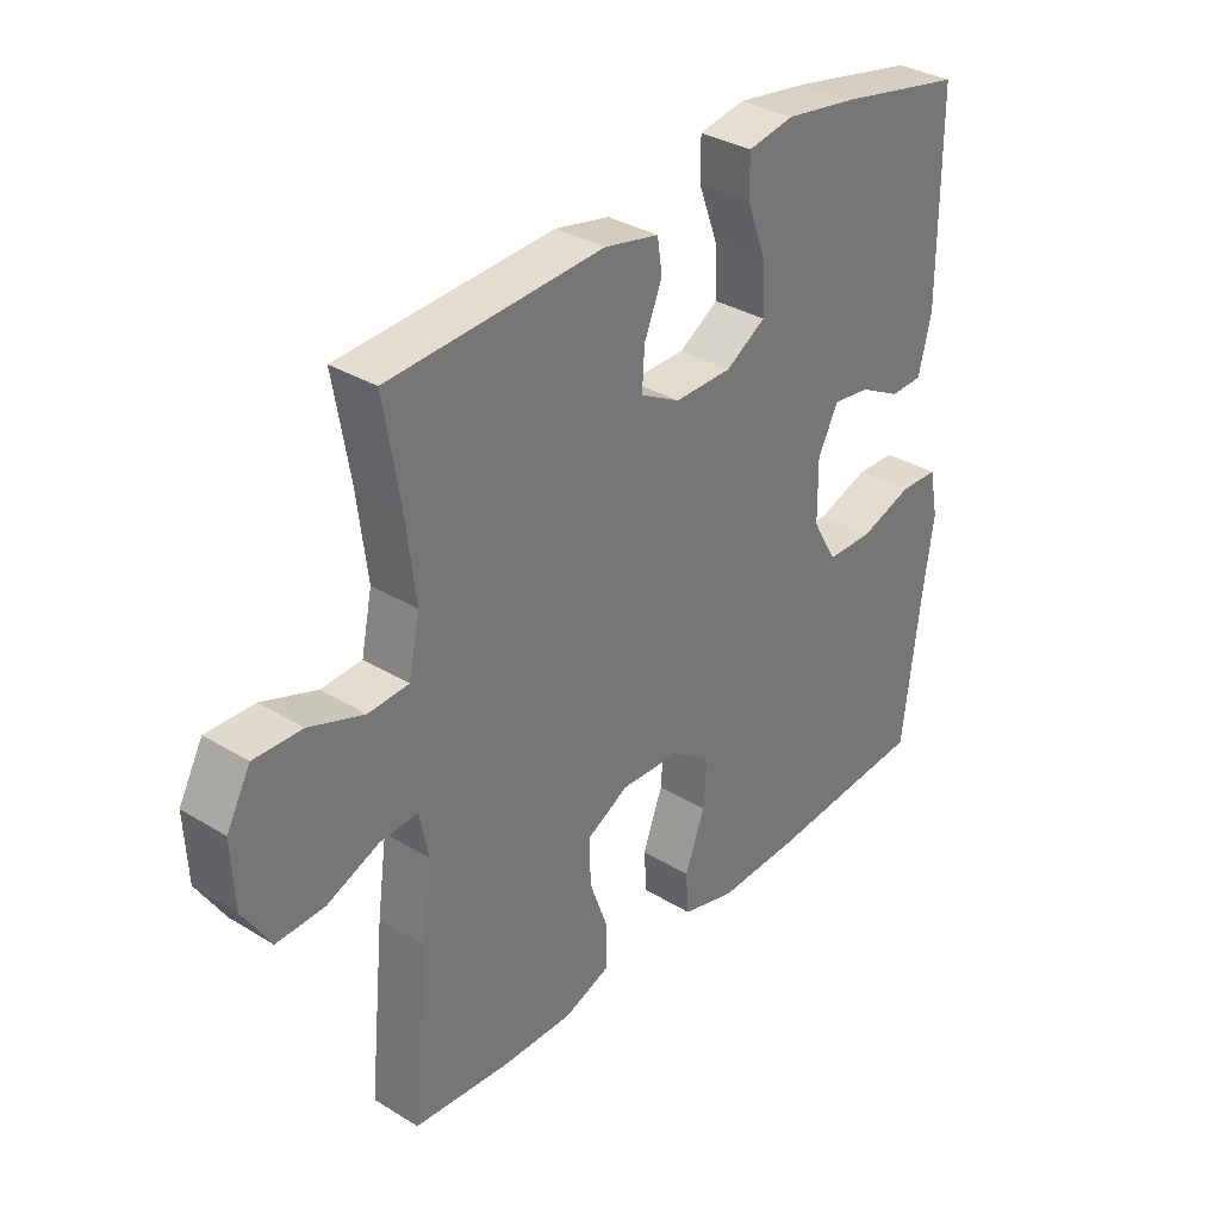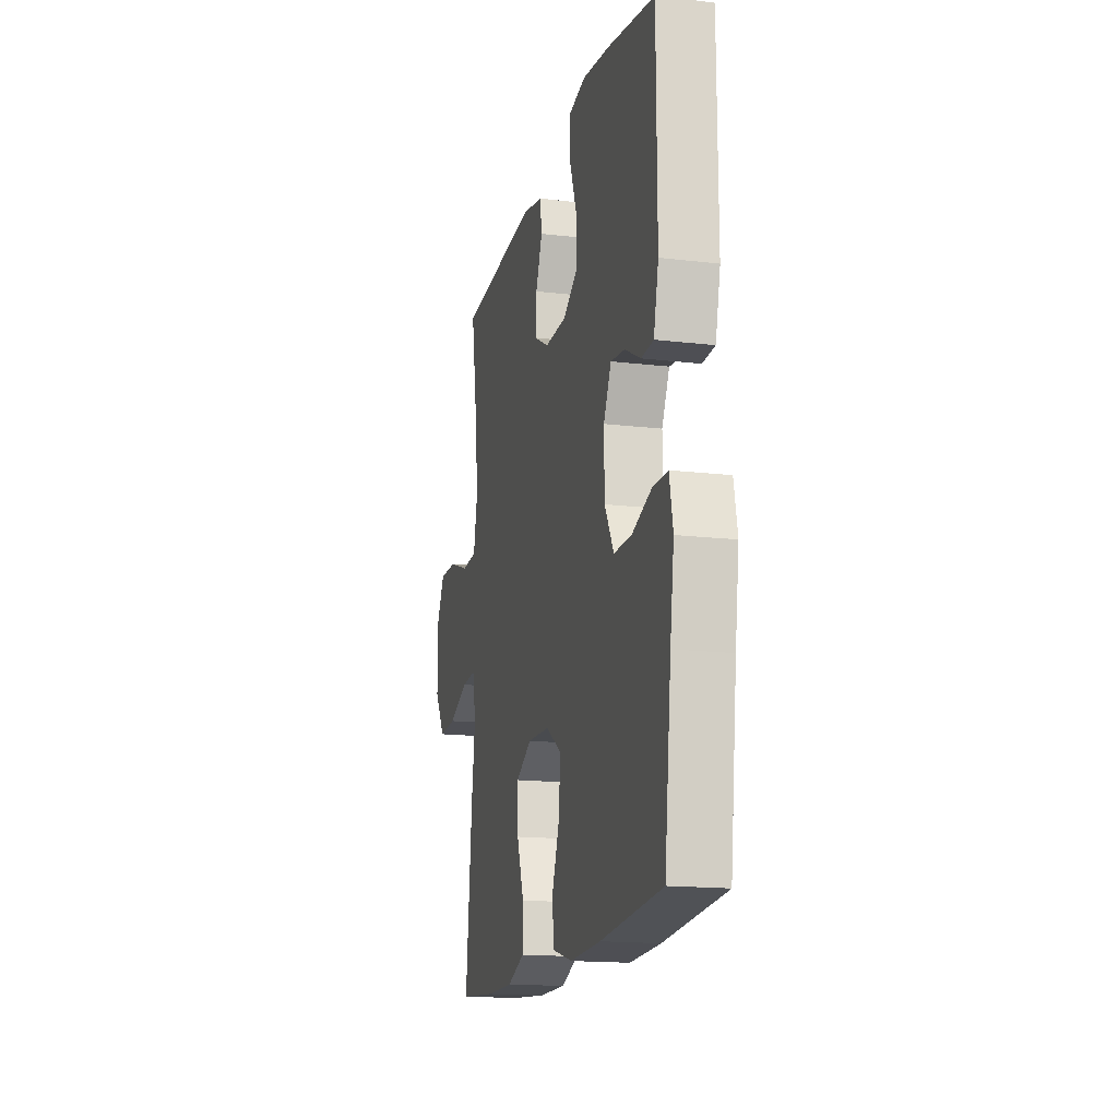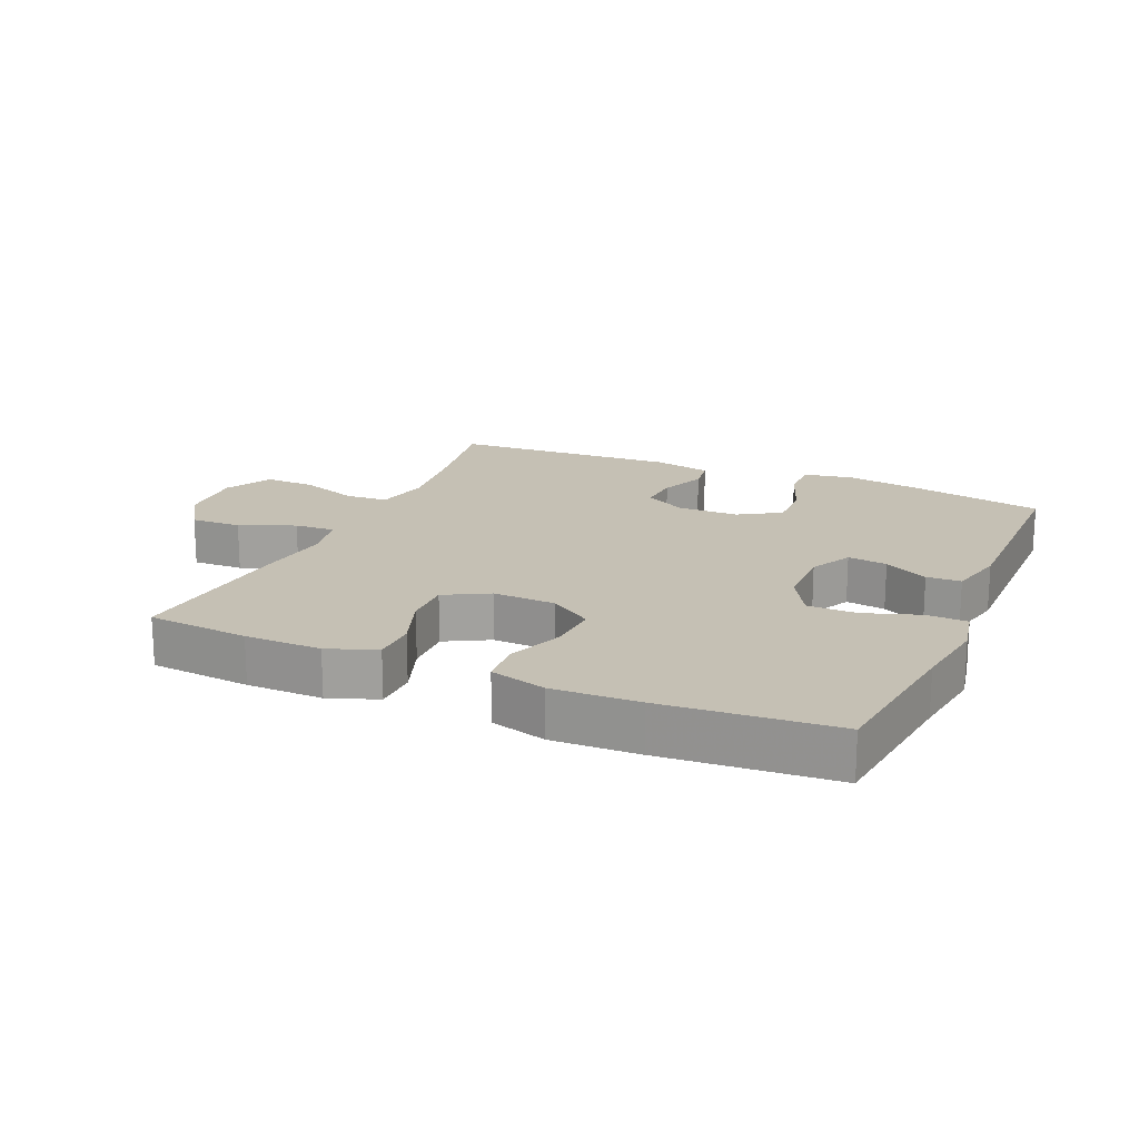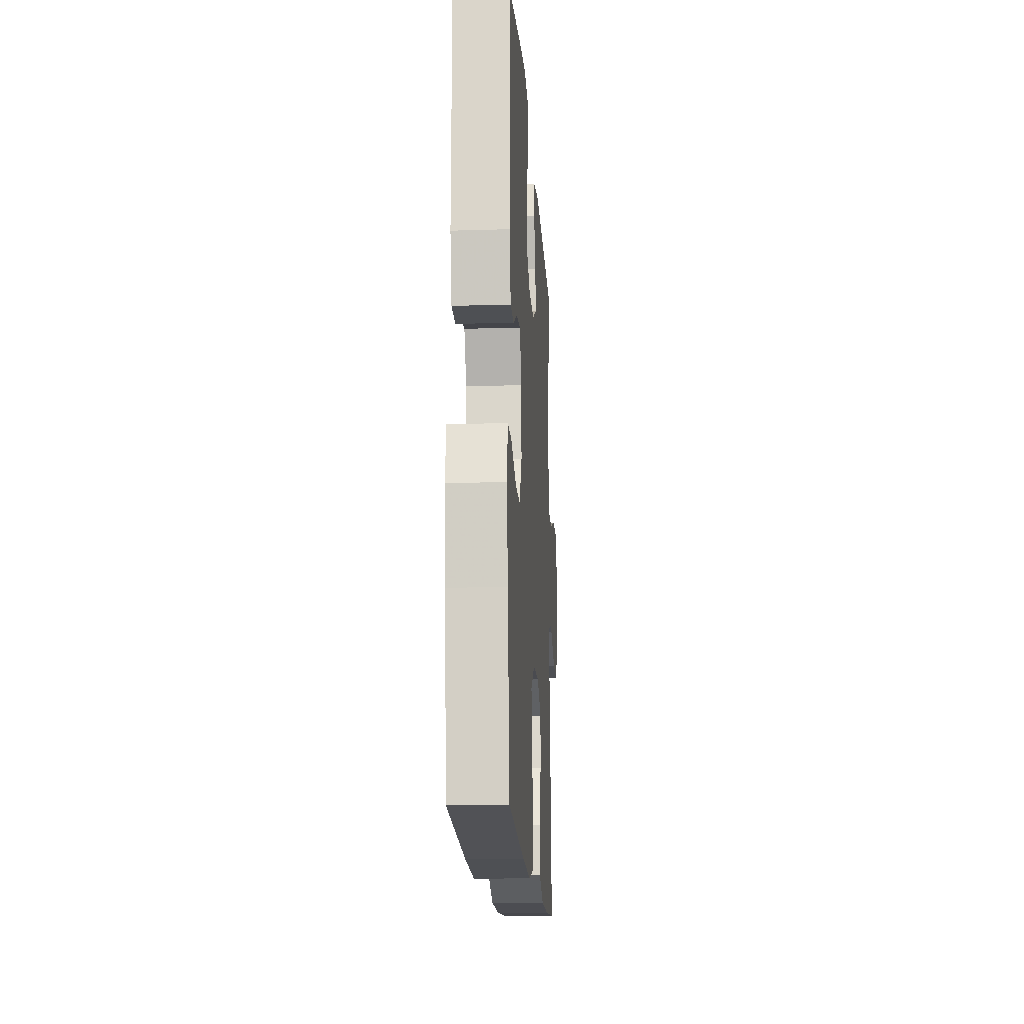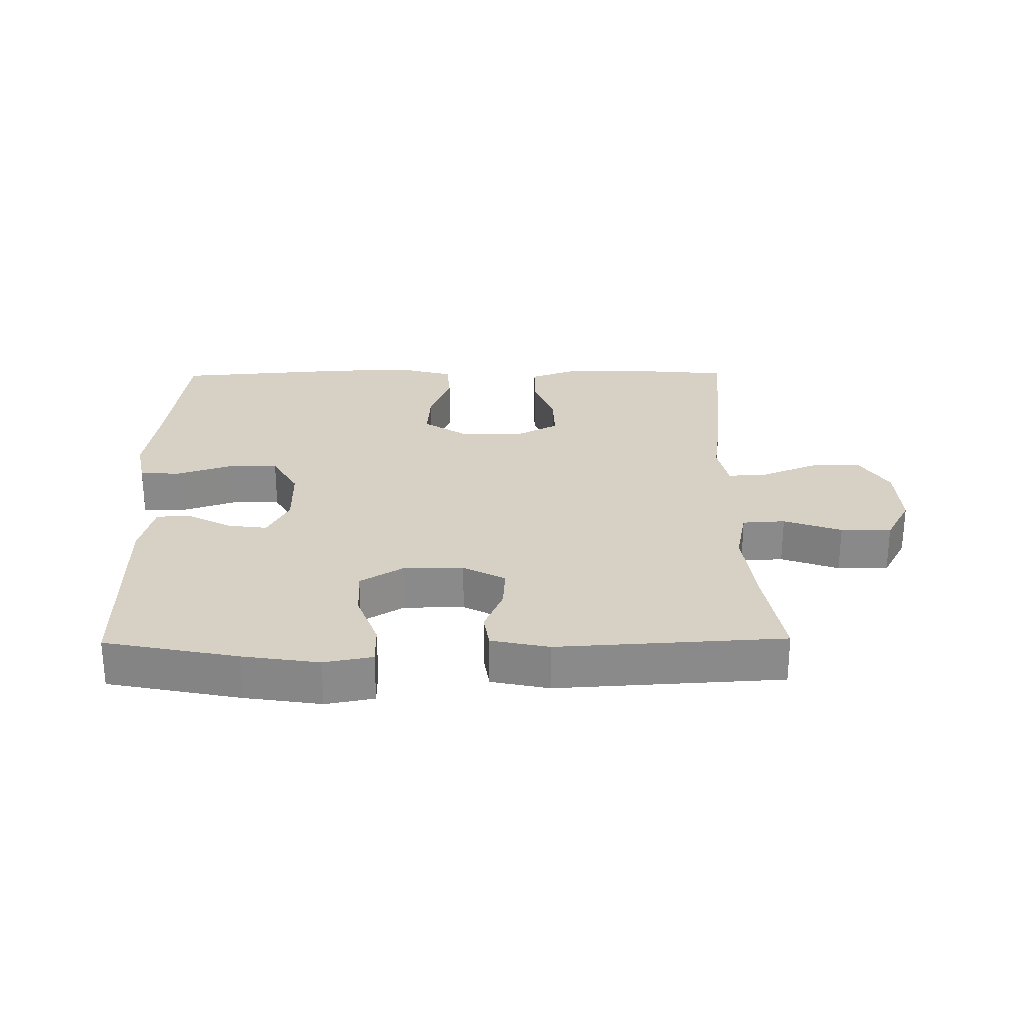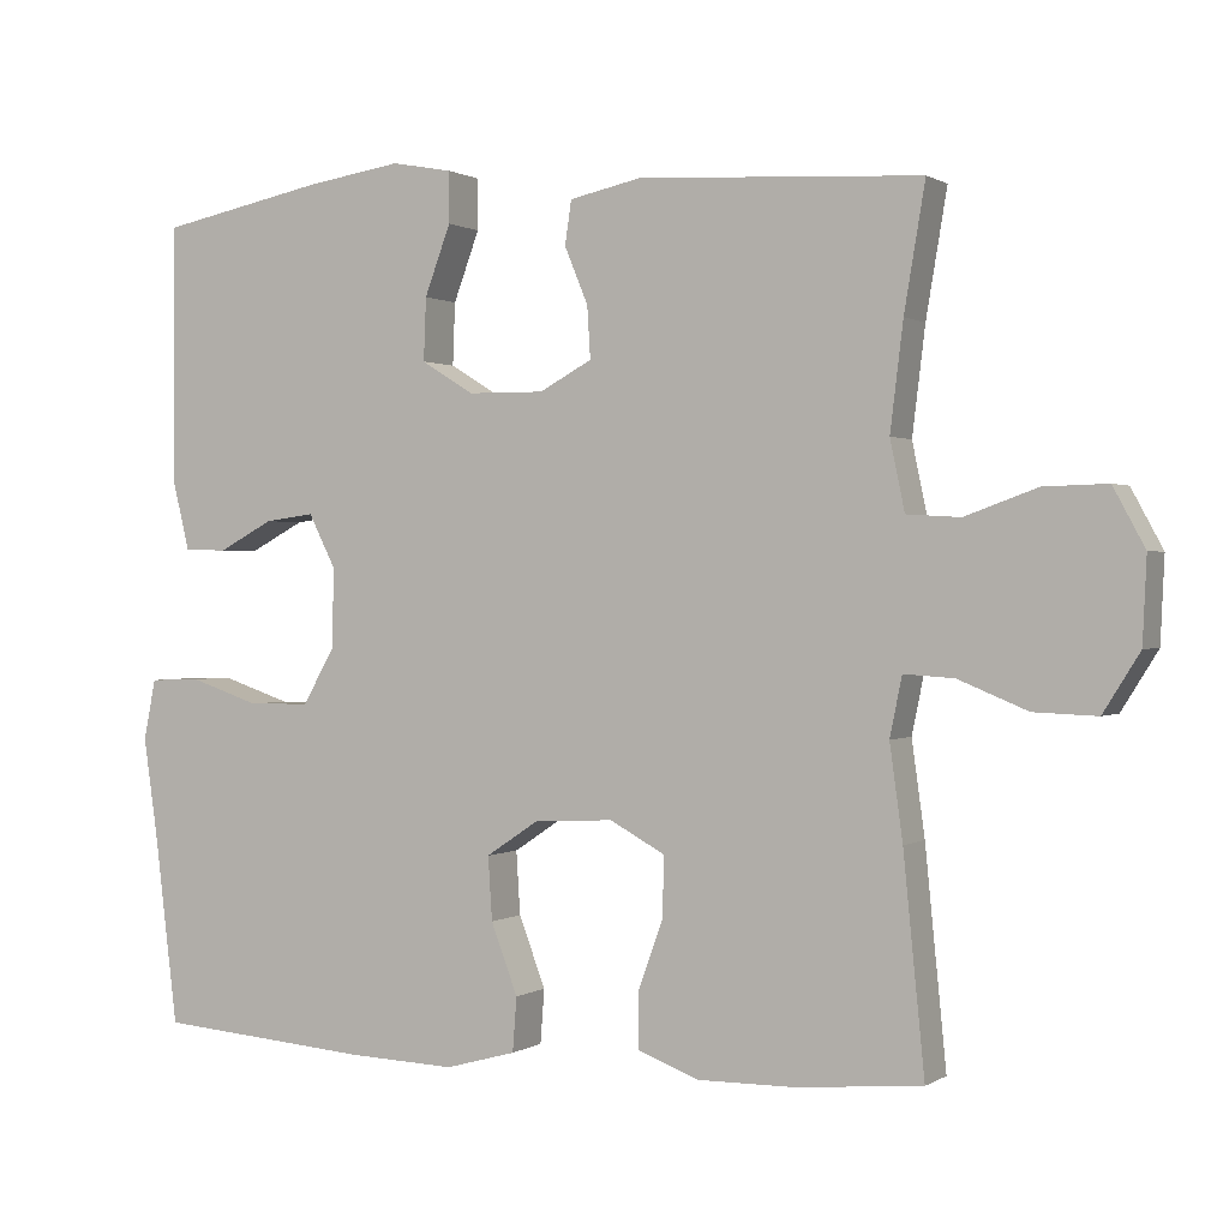
<metadata>
{"format":"obj","ext":"obj","renderer":"f3d","projection":"perspective","resolution":1024,"background":"white","views":[{"elev":33.6,"azim":129.8,"up":"+Z"},{"elev":-16.3,"azim":-103.6,"up":"+Z"},{"elev":18.3,"azim":-156.4,"up":"+Y"},{"elev":-16.8,"azim":-86.4,"up":"+Z"},{"elev":26.7,"azim":-0.7,"up":"+Y"},{"elev":0.6,"azim":26.5,"up":"+Z"}]}
</metadata>
<code>
v -0.5 0.07 -0.5
v -0.529 0.07 -0.261
v -0.546 0.07 -0.144
v -0.531 0.07 -0.069
v -0.468 0.07 -0.067
v -0.382 0.07 -0.096
v -0.306 0.07 -0.095
v -0.266 0.07 -0.025
v -0.265 0.07 0.073
v -0.298 0.07 0.138
v -0.359 0.07 0.13
v -0.427 0.07 0.094
v -0.48 0.07 0.096
v -0.501 0.07 0.183
v -0.5 0.07 0.5
v -0.295 0.07 0.541
v -0.177 0.07 0.559
v -0.102 0.07 0.545
v -0.102 0.07 0.482
v -0.134 0.07 0.396
v -0.137 0.07 0.319
v -0.072 0.07 0.279
v 0.022 0.07 0.278
v 0.087 0.07 0.313
v 0.083 0.07 0.377
v 0.054 0.07 0.447
v 0.062 0.07 0.501
v 0.151 0.07 0.52
v 0.5 0.07 0.5
v 0.474 0.07 0.346
v 0.458 0.07 0.215
v 0.476 0.07 0.129
v 0.542 0.07 0.125
v 0.631 0.07 0.157
v 0.709 0.07 0.159
v 0.748 0.07 0.087
v 0.743 0.07 -0.017
v 0.698 0.07 -0.089
v 0.62 0.07 -0.086
v 0.535 0.07 -0.051
v 0.473 0.07 -0.047
v 0.458 0.07 -0.12
v 0.474 0.07 -0.236
v 0.5 0.07 -0.5
v 0.343 0.07 -0.514
v 0.225 0.07 -0.515
v 0.15 0.07 -0.487
v 0.149 0.07 -0.419
v 0.18 0.07 -0.333
v 0.182 0.07 -0.259
v 0.114 0.07 -0.222
v 0.017 0.07 -0.226
v -0.049 0.07 -0.27
v -0.044 0.07 -0.348
v -0.011 0.07 -0.435
v -0.016 0.07 -0.502
v -0.103 0.07 -0.526
v -0.236 0.07 -0.521
v -0.5 0 -0.5
v -0.529 0 -0.261
v -0.546 0 -0.144
v -0.531 0 -0.069
v -0.468 0 -0.067
v -0.382 0 -0.096
v -0.306 0 -0.095
v -0.266 0 -0.025
v -0.265 0 0.073
v -0.298 0 0.138
v -0.359 0 0.13
v -0.427 0 0.094
v -0.48 0 0.096
v -0.501 0 0.183
v -0.5 0 0.5
v -0.295 0 0.541
v -0.177 0 0.559
v -0.102 0 0.545
v -0.102 0 0.482
v -0.134 0 0.396
v -0.137 0 0.319
v -0.072 0 0.279
v 0.022 0 0.278
v 0.087 0 0.313
v 0.083 0 0.377
v 0.054 0 0.447
v 0.062 0 0.501
v 0.151 0 0.52
v 0.5 0 0.5
v 0.474 0 0.346
v 0.458 0 0.215
v 0.476 0 0.129
v 0.542 0 0.125
v 0.631 0 0.157
v 0.709 0 0.159
v 0.748 0 0.087
v 0.743 0 -0.017
v 0.698 0 -0.089
v 0.62 0 -0.086
v 0.535 0 -0.051
v 0.473 0 -0.047
v 0.458 0 -0.12
v 0.474 0 -0.236
v 0.5 0 -0.5
v 0.343 0 -0.514
v 0.225 0 -0.515
v 0.15 0 -0.487
v 0.149 0 -0.419
v 0.18 0 -0.333
v 0.182 0 -0.259
v 0.114 0 -0.222
v 0.017 0 -0.226
v -0.049 0 -0.27
v -0.044 0 -0.348
v -0.011 0 -0.435
v -0.016 0 -0.502
v -0.103 0 -0.526
v -0.236 0 -0.521
f 57 58 1 2
f 54 55 56 57
f 53 54 57 2
f 52 53 2 3
f 51 52 3 4
f 46 47 48 49
f 46 49 50
f 45 46 50
f 42 43 44 45
f 41 42 45 50
f 37 38 39 40
f 37 40 41
f 36 37 41
f 33 34 35 36
f 32 33 36 41
f 31 32 41 50
f 27 28 29 30
f 25 26 27 30
f 24 25 30 31
f 23 24 31 50
f 17 18 19 20
f 17 20 21
f 16 17 21
f 15 16 21
f 14 15 21 22
f 11 12 13 14
f 10 11 14 22
f 4 5 6
f 51 4 6
f 51 6 7
f 22 23 50 51
f 9 10 22 51
f 8 9 51
f 7 8 51
f 60 59 116 115
f 115 114 113 112
f 60 115 112 111
f 61 60 111 110
f 62 61 110 109
f 107 106 105 104
f 108 107 104
f 108 104 103
f 103 102 101 100
f 108 103 100 99
f 98 97 96 95
f 99 98 95
f 99 95 94
f 94 93 92 91
f 99 94 91 90
f 108 99 90 89
f 88 87 86 85
f 88 85 84 83
f 89 88 83 82
f 108 89 82 81
f 78 77 76 75
f 79 78 75
f 79 75 74
f 79 74 73
f 80 79 73 72
f 72 71 70 69
f 80 72 69 68
f 64 63 62
f 64 62 109
f 65 64 109
f 109 108 81 80
f 109 80 68 67
f 109 67 66
f 109 66 65
f 1 59 60 2
f 2 60 61 3
f 3 61 62 4
f 4 62 63 5
f 5 63 64 6
f 6 64 65 7
f 7 65 66 8
f 8 66 67 9
f 9 67 68 10
f 10 68 69 11
f 11 69 70 12
f 12 70 71 13
f 13 71 72 14
f 14 72 73 15
f 15 73 74 16
f 16 74 75 17
f 17 75 76 18
f 18 76 77 19
f 19 77 78 20
f 20 78 79 21
f 21 79 80 22
f 22 80 81 23
f 23 81 82 24
f 24 82 83 25
f 25 83 84 26
f 26 84 85 27
f 27 85 86 28
f 28 86 87 29
f 29 87 88 30
f 30 88 89 31
f 31 89 90 32
f 32 90 91 33
f 33 91 92 34
f 34 92 93 35
f 35 93 94 36
f 36 94 95 37
f 37 95 96 38
f 38 96 97 39
f 39 97 98 40
f 40 98 99 41
f 41 99 100 42
f 42 100 101 43
f 43 101 102 44
f 44 102 103 45
f 45 103 104 46
f 46 104 105 47
f 47 105 106 48
f 48 106 107 49
f 49 107 108 50
f 50 108 109 51
f 51 109 110 52
f 52 110 111 53
f 53 111 112 54
f 54 112 113 55
f 55 113 114 56
f 56 114 115 57
f 57 115 116 58
f 58 116 59 1

</code>
